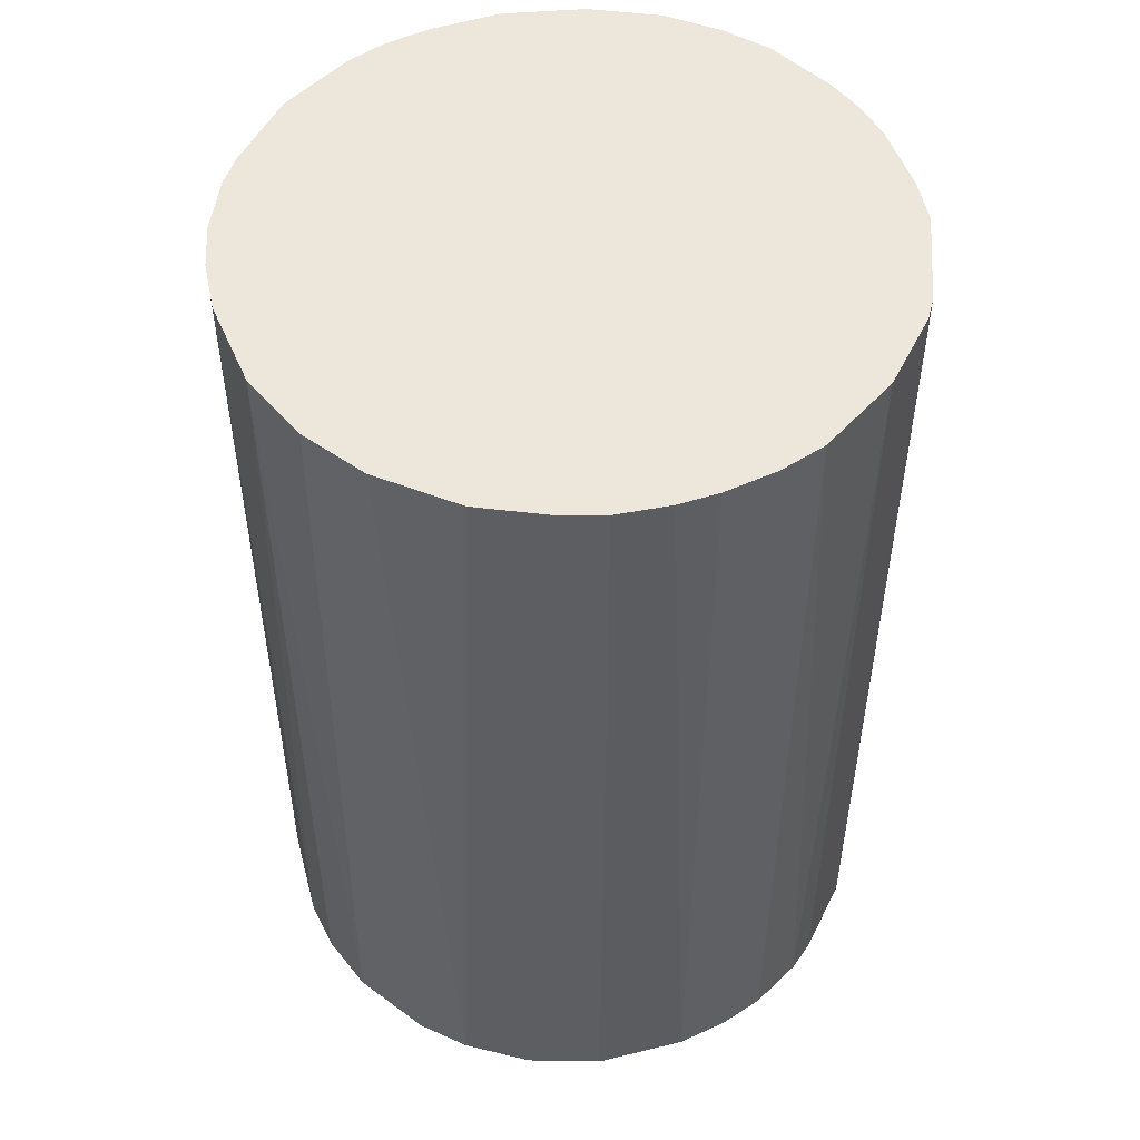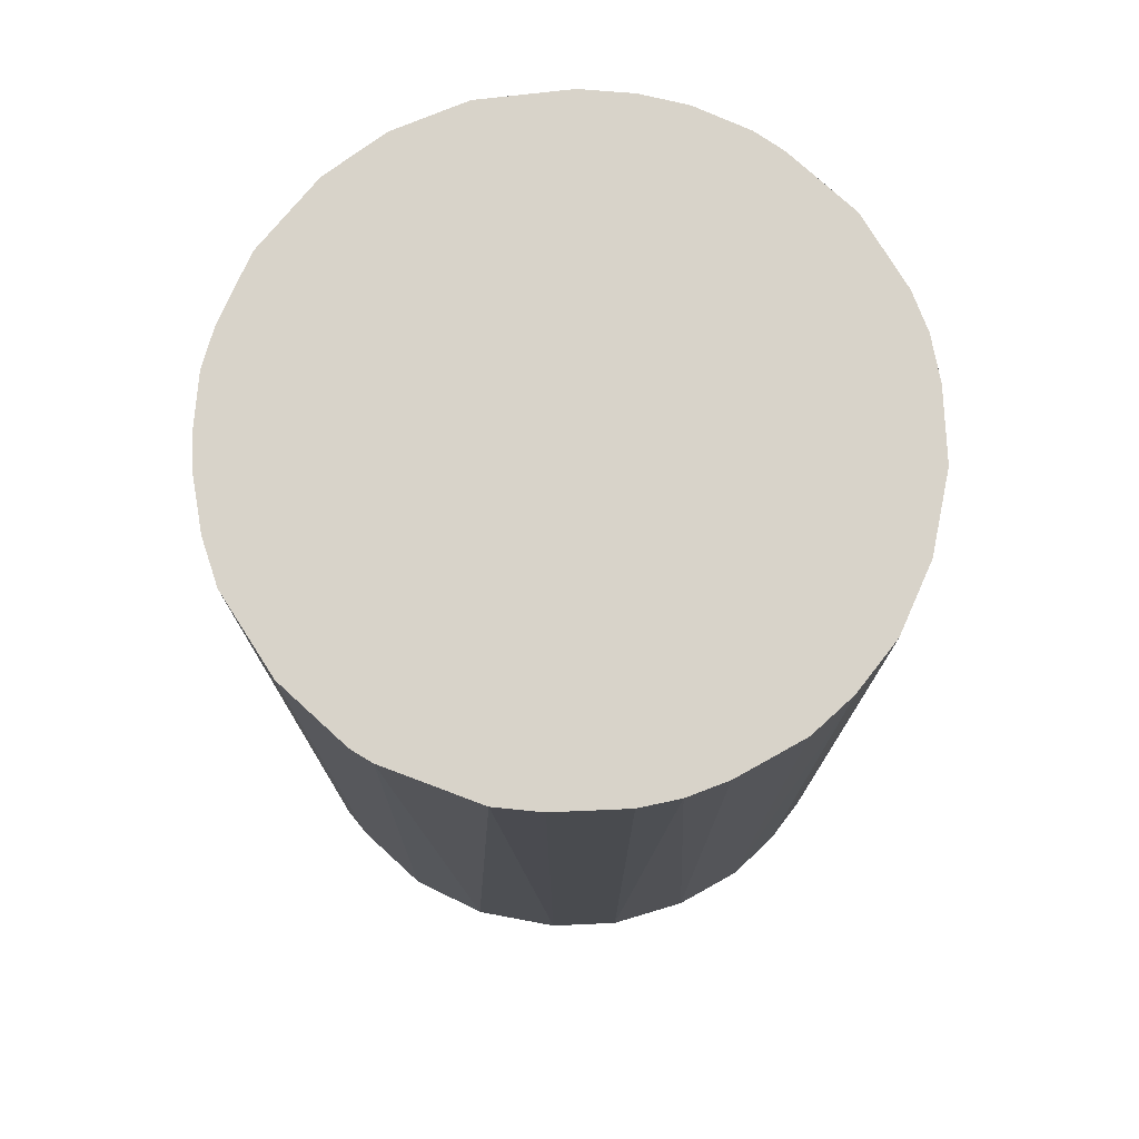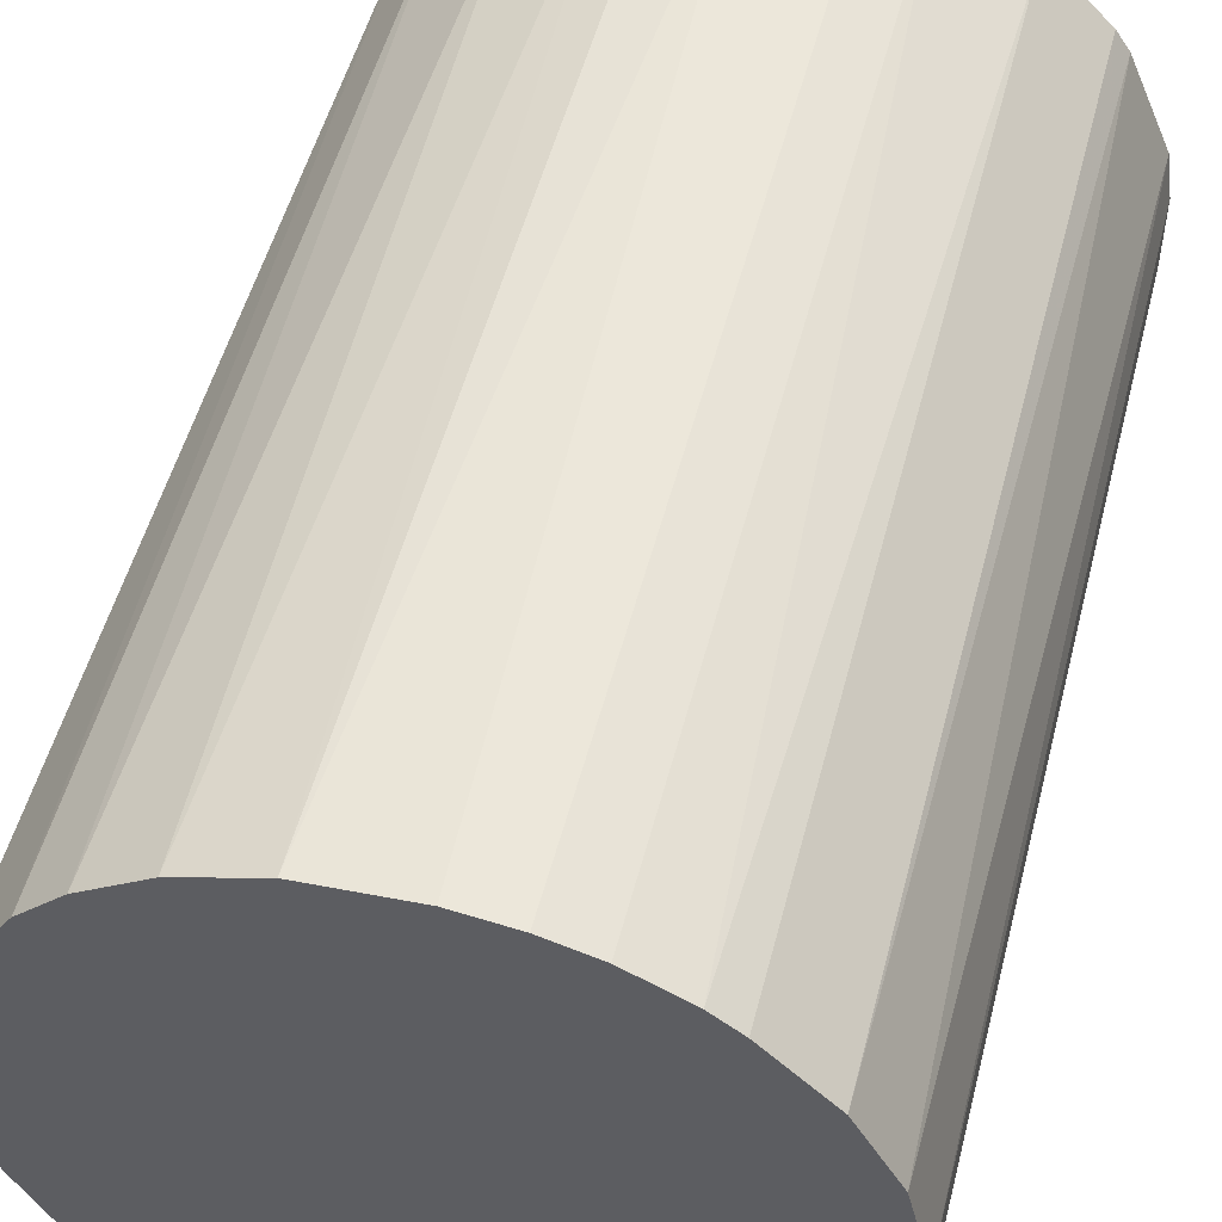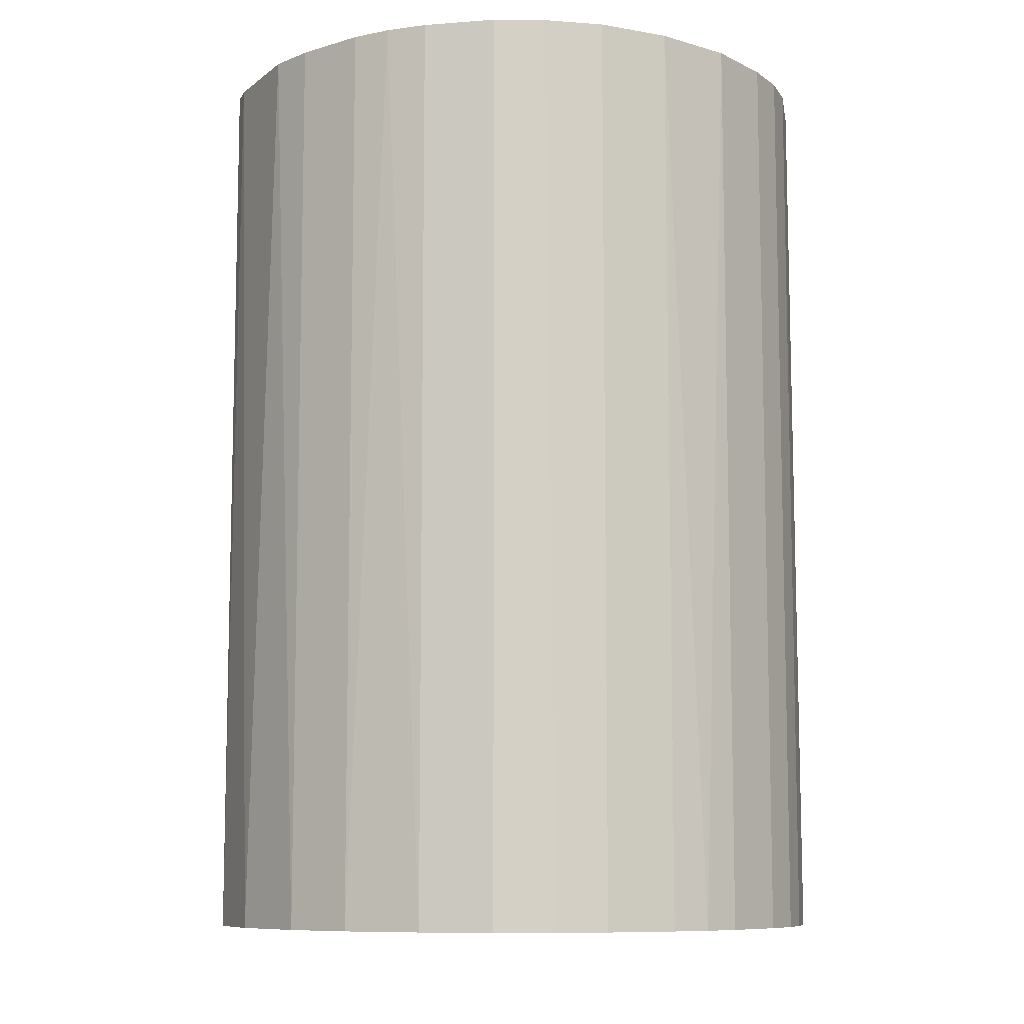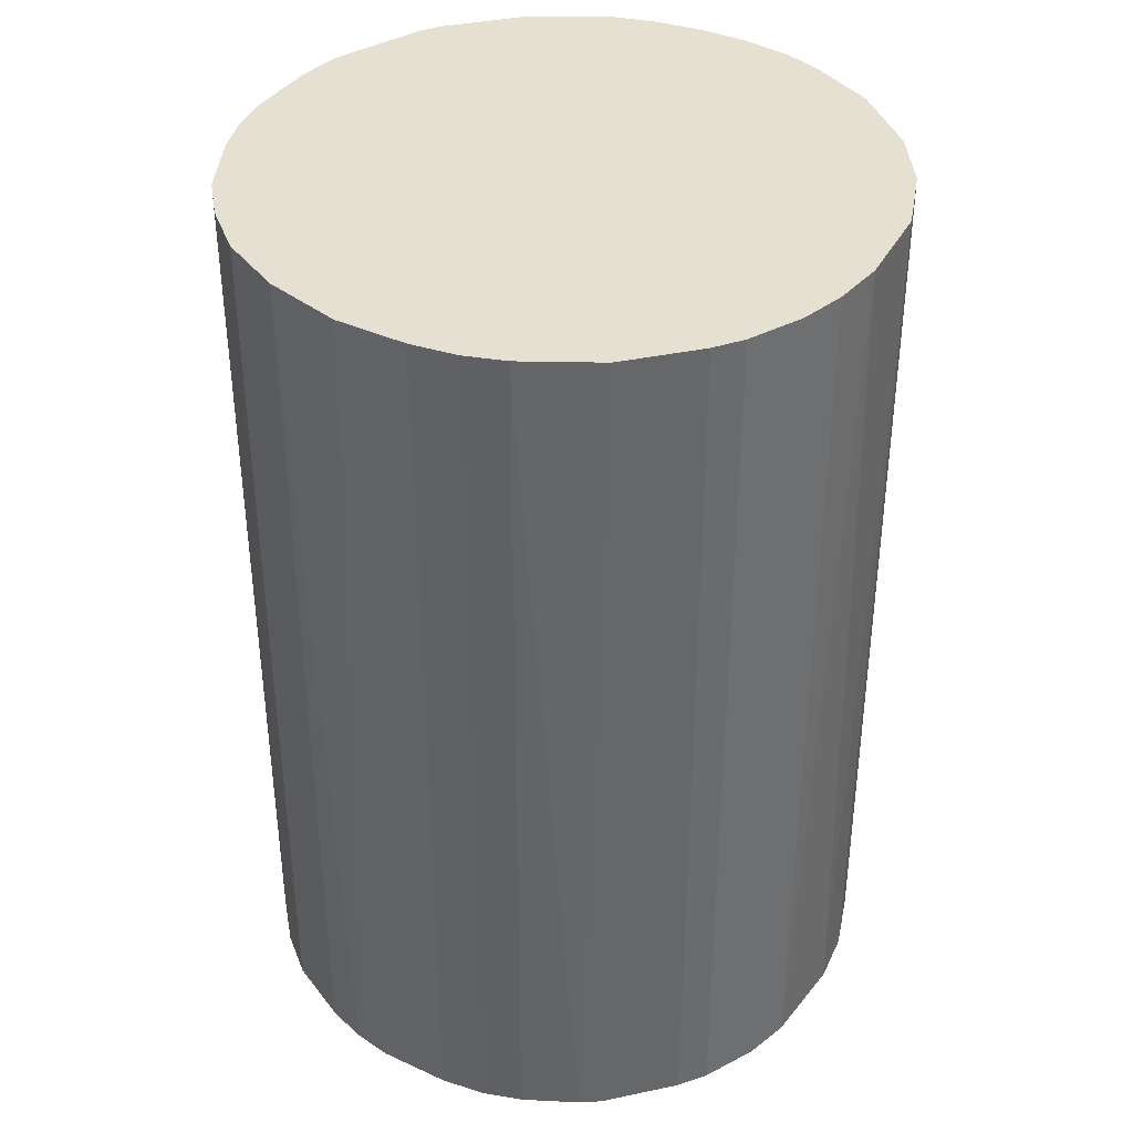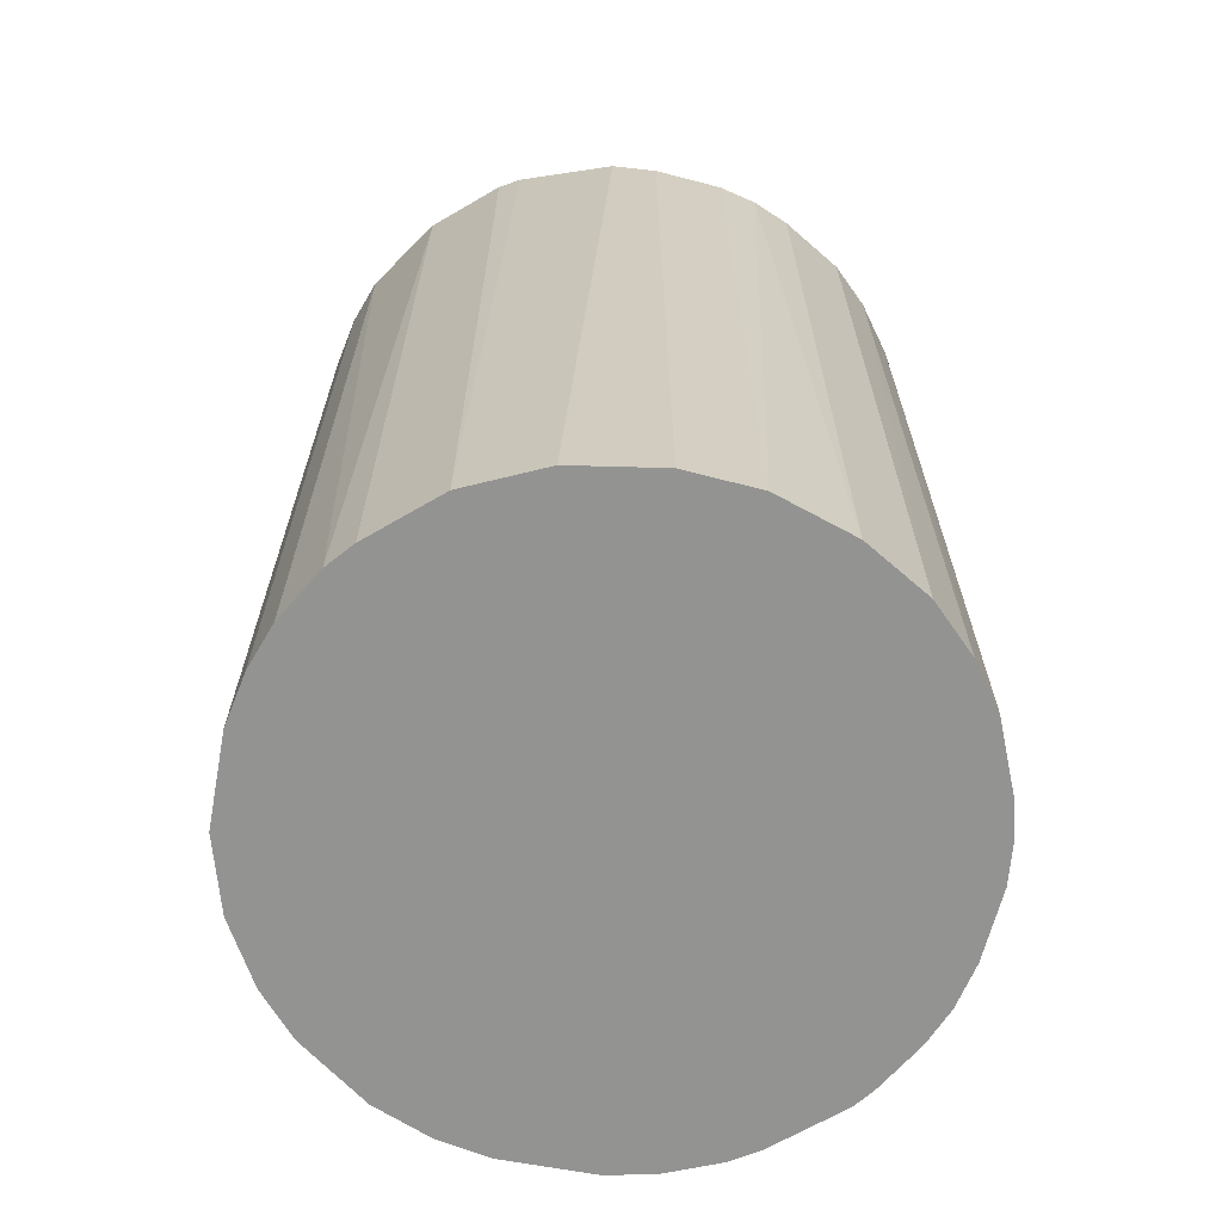
<metadata>
{"format":"obj","ext":"obj","renderer":"f3d","projection":"perspective","resolution":1024,"background":"white","views":[{"elev":51.1,"azim":161.0,"up":"+Z"},{"elev":76.0,"azim":-92.5,"up":"+Z"},{"elev":52.1,"azim":-165.6,"up":"+Y"},{"elev":-9.1,"azim":-51.8,"up":"+Z"},{"elev":38.3,"azim":30.1,"up":"+Z"},{"elev":-66.7,"azim":-104.6,"up":"+Z"}]}
</metadata>
<code>
o convex_0
v 0.008716 0.02296 0.03561
v -0.002985 -0.02436 -0.03561
v -0.006035 -0.02384 -0.03561
v 0.005661 0.02397 -0.03561
v -0.02385 0.006167 0.03561
v 0.02093 -0.01316 0.03561
v 0.02449 0.001591 -0.03561
v -0.01978 0.01482 -0.03561
v -0.009091 -0.02283 0.03561
v -0.02283 -0.009091 -0.03561
v -0.009091 0.02296 0.03561
v 0.02194 0.01126 0.03561
v 0.01329 -0.02079 -0.03561
v 0.006167 -0.02384 0.03561
v -0.02029 -0.01418 0.03561
v 0.01889 0.01584 -0.03561
v -0.009091 0.02296 -0.03561
v -0.01723 -0.01774 -0.03561
v 0.02093 -0.01316 -0.03561
v 0.02449 -0.001459 0.03561
v -0.02436 0.002605 -0.03561
v -0.02436 -0.002985 0.03561
v -0.0152 0.0194 0.03561
v -0.001459 0.02449 0.03561
v 0.01482 -0.01977 0.03561
v 0.0138 0.02042 0.03561
v 0.02398 -0.005528 -0.03561
v 0.006167 -0.02384 -0.03561
v 0.01126 0.02194 -0.03561
v -0.0208 0.01329 0.03561
v 0.02245 0.01024 -0.03561
v -0.002985 -0.02436 0.03561
v -0.01418 -0.02029 0.03561
v 0.02398 0.005661 0.03561
v -0.02283 0.009223 -0.03561
v -0.001459 0.02449 -0.03561
v -0.01316 0.02092 -0.03561
v -0.01418 -0.02029 -0.03561
v 0.02296 -0.009091 0.03561
v 0.01889 0.01584 0.03561
v -0.02436 -0.002985 -0.03561
v -0.02385 -0.006035 0.03561
v -0.02029 -0.01418 -0.03561
v 0.001591 0.02449 0.03561
v 0.01584 0.01889 -0.03561
v 0.0194 -0.01519 -0.03561
v 0.00261 -0.02436 0.03561
v 0.009223 -0.02283 0.03561
v -0.005528 0.02397 -0.03561
v 0.02398 0.005661 -0.03561
v -0.01774 -0.01723 0.03561
v 0.02296 -0.009091 -0.03561
v 0.00261 -0.02436 -0.03561
v -0.02436 0.002605 0.03561
v -0.009091 -0.02283 -0.03561
v -0.02283 -0.009091 0.03561
v 0.005661 0.02397 0.03561
v 0.01482 -0.01977 -0.03561
v -0.0152 0.0194 -0.03561
v -0.01978 0.01482 0.03561
v 0.02398 -0.005528 0.03561
v 0.0194 -0.01519 0.03561
v -0.005528 0.02397 0.03561
v 0.009223 -0.02283 -0.03561
f 48 28 64
f 2 3 4
f 1 5 6
f 2 4 7
f 4 3 8
f 6 5 9
f 8 3 10
f 5 1 11
f 1 6 12
f 2 7 13
f 6 9 14
f 9 5 15
f 7 4 16
f 4 8 17
f 10 3 18
f 13 7 19
f 12 6 20
f 8 10 21
f 15 5 22
f 5 11 23
f 11 1 24
f 6 14 25
f 1 12 26
f 19 7 27
f 7 20 27
f 2 13 28
f 4 1 29
f 16 4 29
f 1 26 29
f 5 23 30
f 7 16 31
f 16 12 31
f 3 2 32
f 9 3 32
f 14 9 32
f 9 15 33
f 12 20 34
f 20 7 34
f 31 12 34
f 21 5 35
f 8 21 35
f 5 30 35
f 30 8 35
f 4 17 36
f 17 8 37
f 11 17 37
f 23 11 37
f 18 3 38
f 9 33 38
f 33 18 38
f 6 19 39
f 20 6 39
f 12 16 40
f 26 12 40
f 21 10 41
f 22 21 41
f 22 41 42
f 15 22 42
f 41 10 42
f 15 10 43
f 10 18 43
f 24 1 44
f 4 36 44
f 36 24 44
f 16 29 45
f 29 26 45
f 40 16 45
f 26 40 45
f 19 6 46
f 13 19 46
f 28 14 47
f 32 2 47
f 14 32 47
f 25 14 48
f 13 25 48
f 14 28 48
f 17 11 49
f 36 17 49
f 24 36 49
f 7 31 50
f 34 7 50
f 31 34 50
f 33 15 51
f 18 33 51
f 15 43 51
f 43 18 51
f 19 27 52
f 39 19 52
f 27 39 52
f 2 28 53
f 47 2 53
f 28 47 53
f 5 21 54
f 21 22 54
f 22 5 54
f 3 9 55
f 38 3 55
f 9 38 55
f 10 15 56
f 42 10 56
f 15 42 56
f 1 4 57
f 44 1 57
f 4 44 57
f 25 13 58
f 13 46 58
f 46 25 58
f 8 23 59
f 37 8 59
f 23 37 59
f 23 8 60
f 8 30 60
f 30 23 60
f 27 20 61
f 20 39 61
f 39 27 61
f 6 25 62
f 46 6 62
f 25 46 62
f 11 24 63
f 49 11 63
f 24 49 63
f 28 13 64
f 13 48 64

</code>
